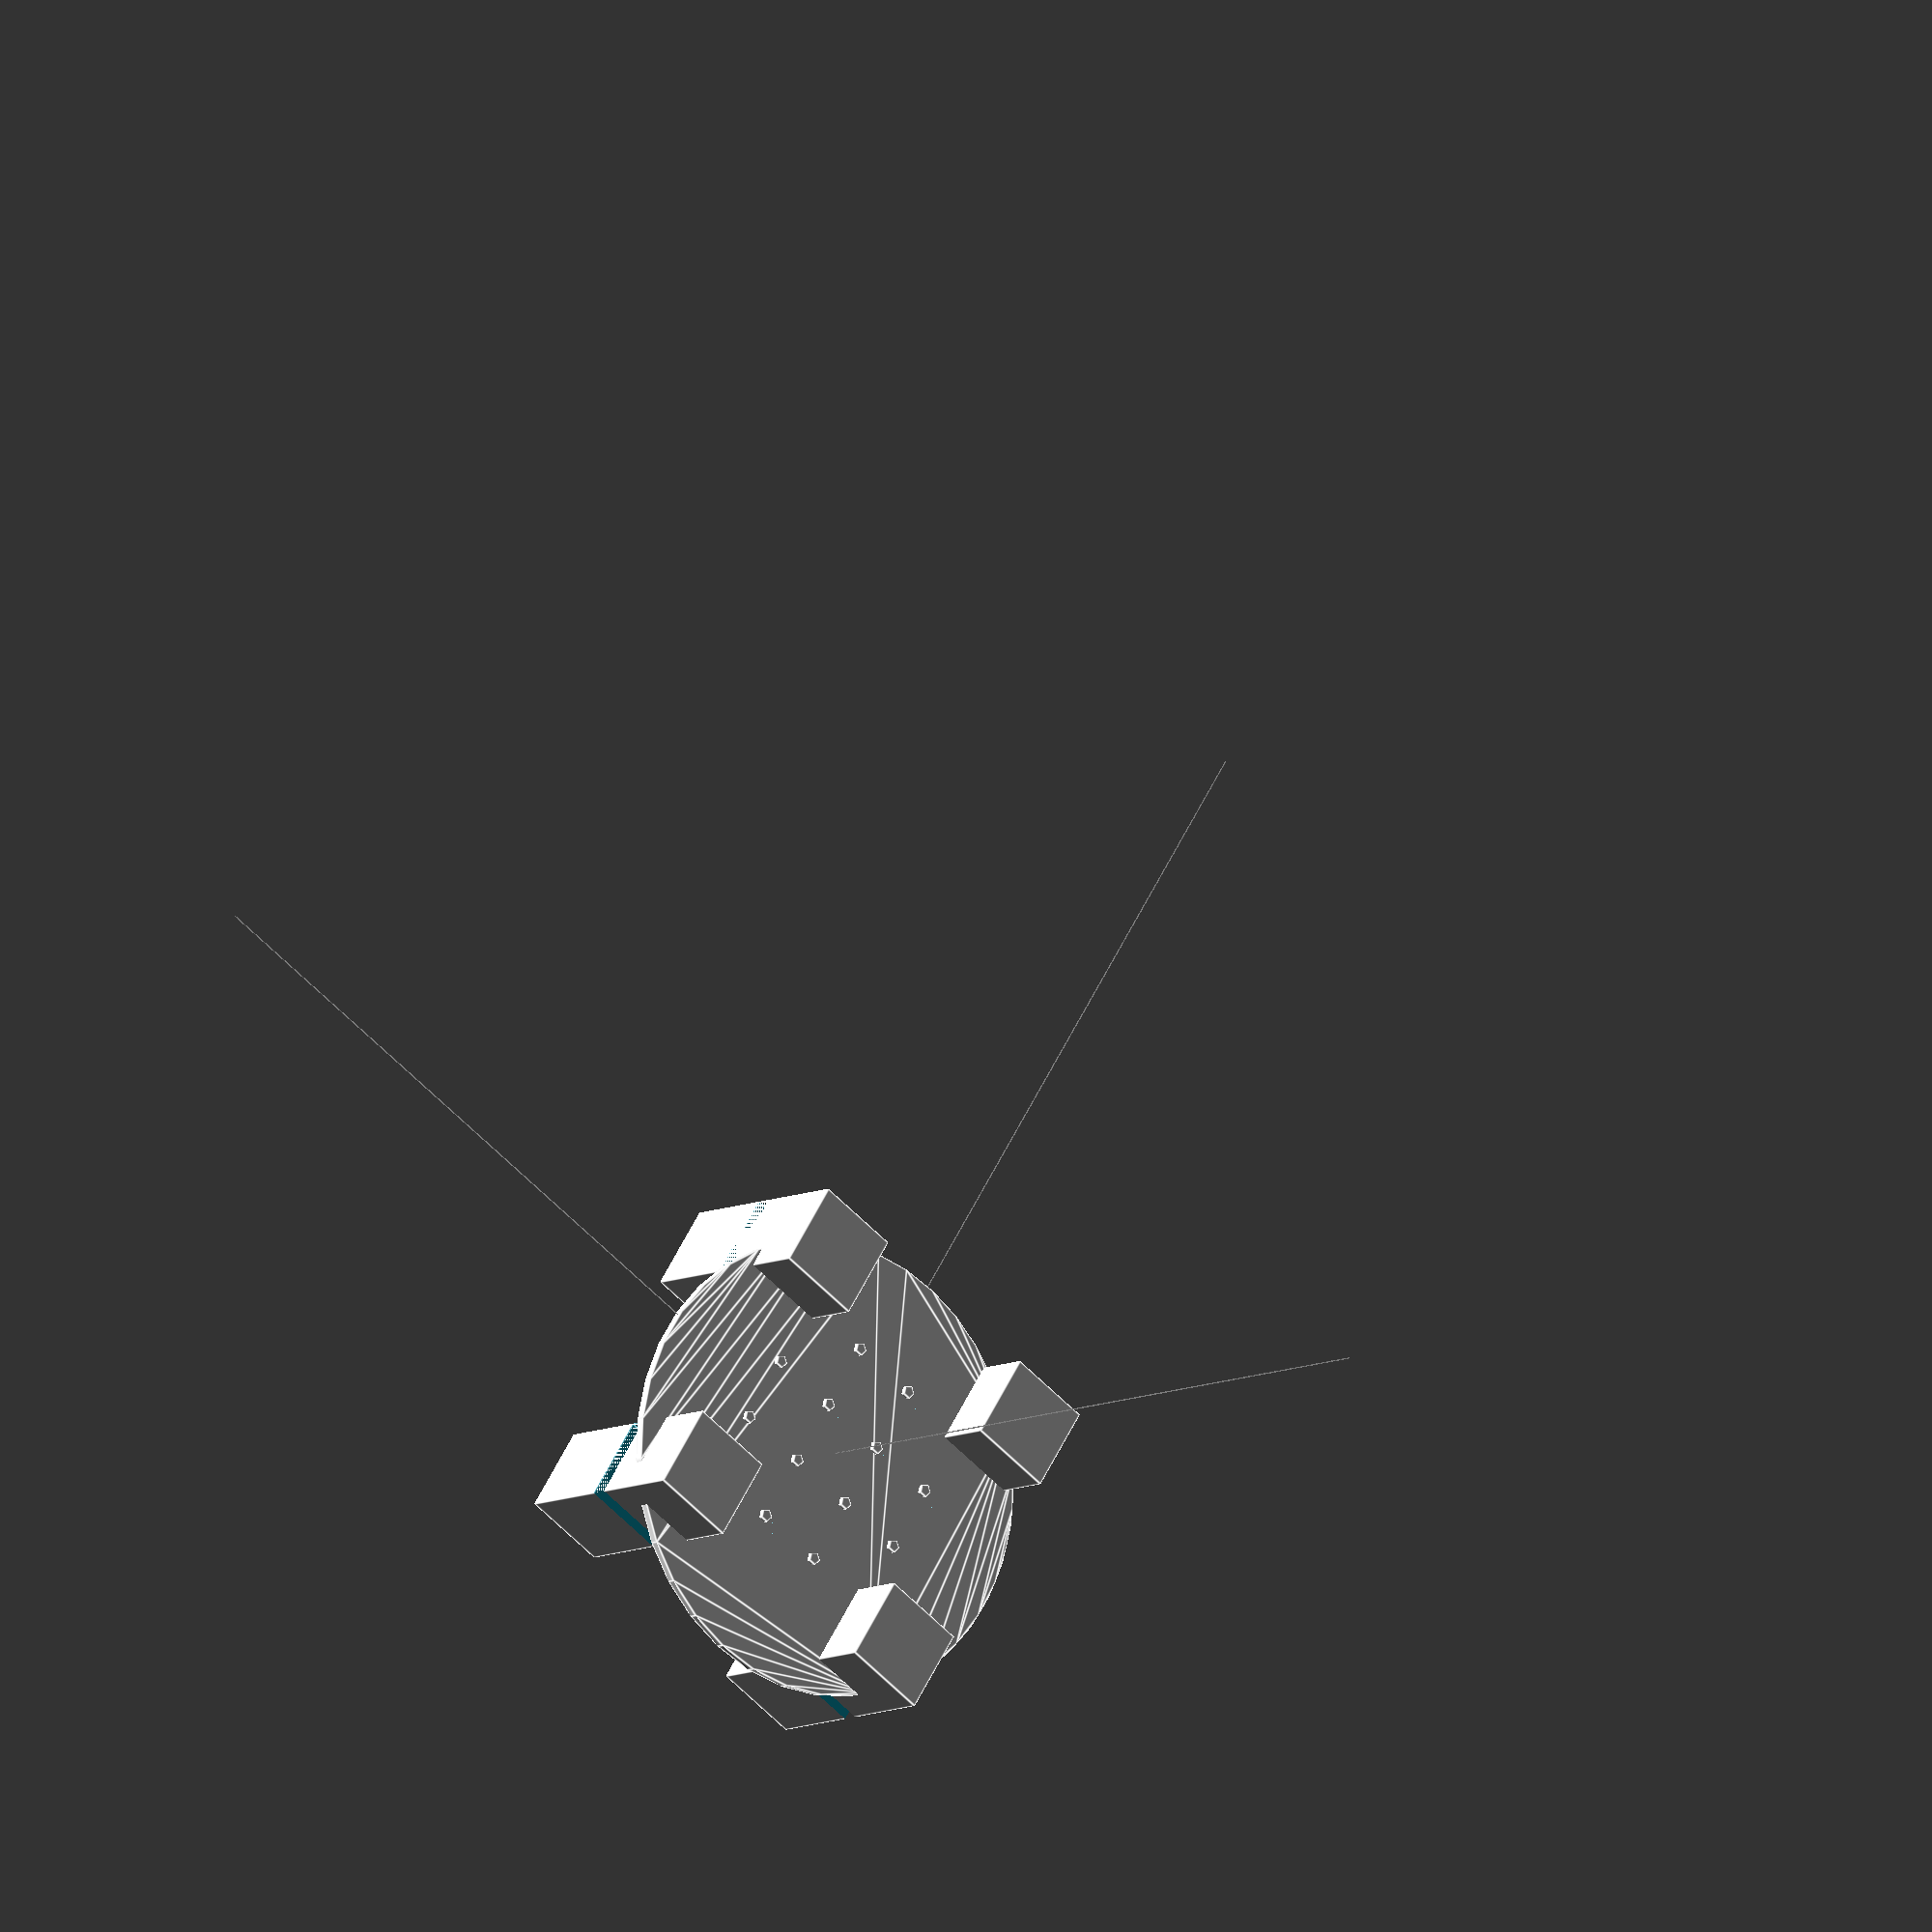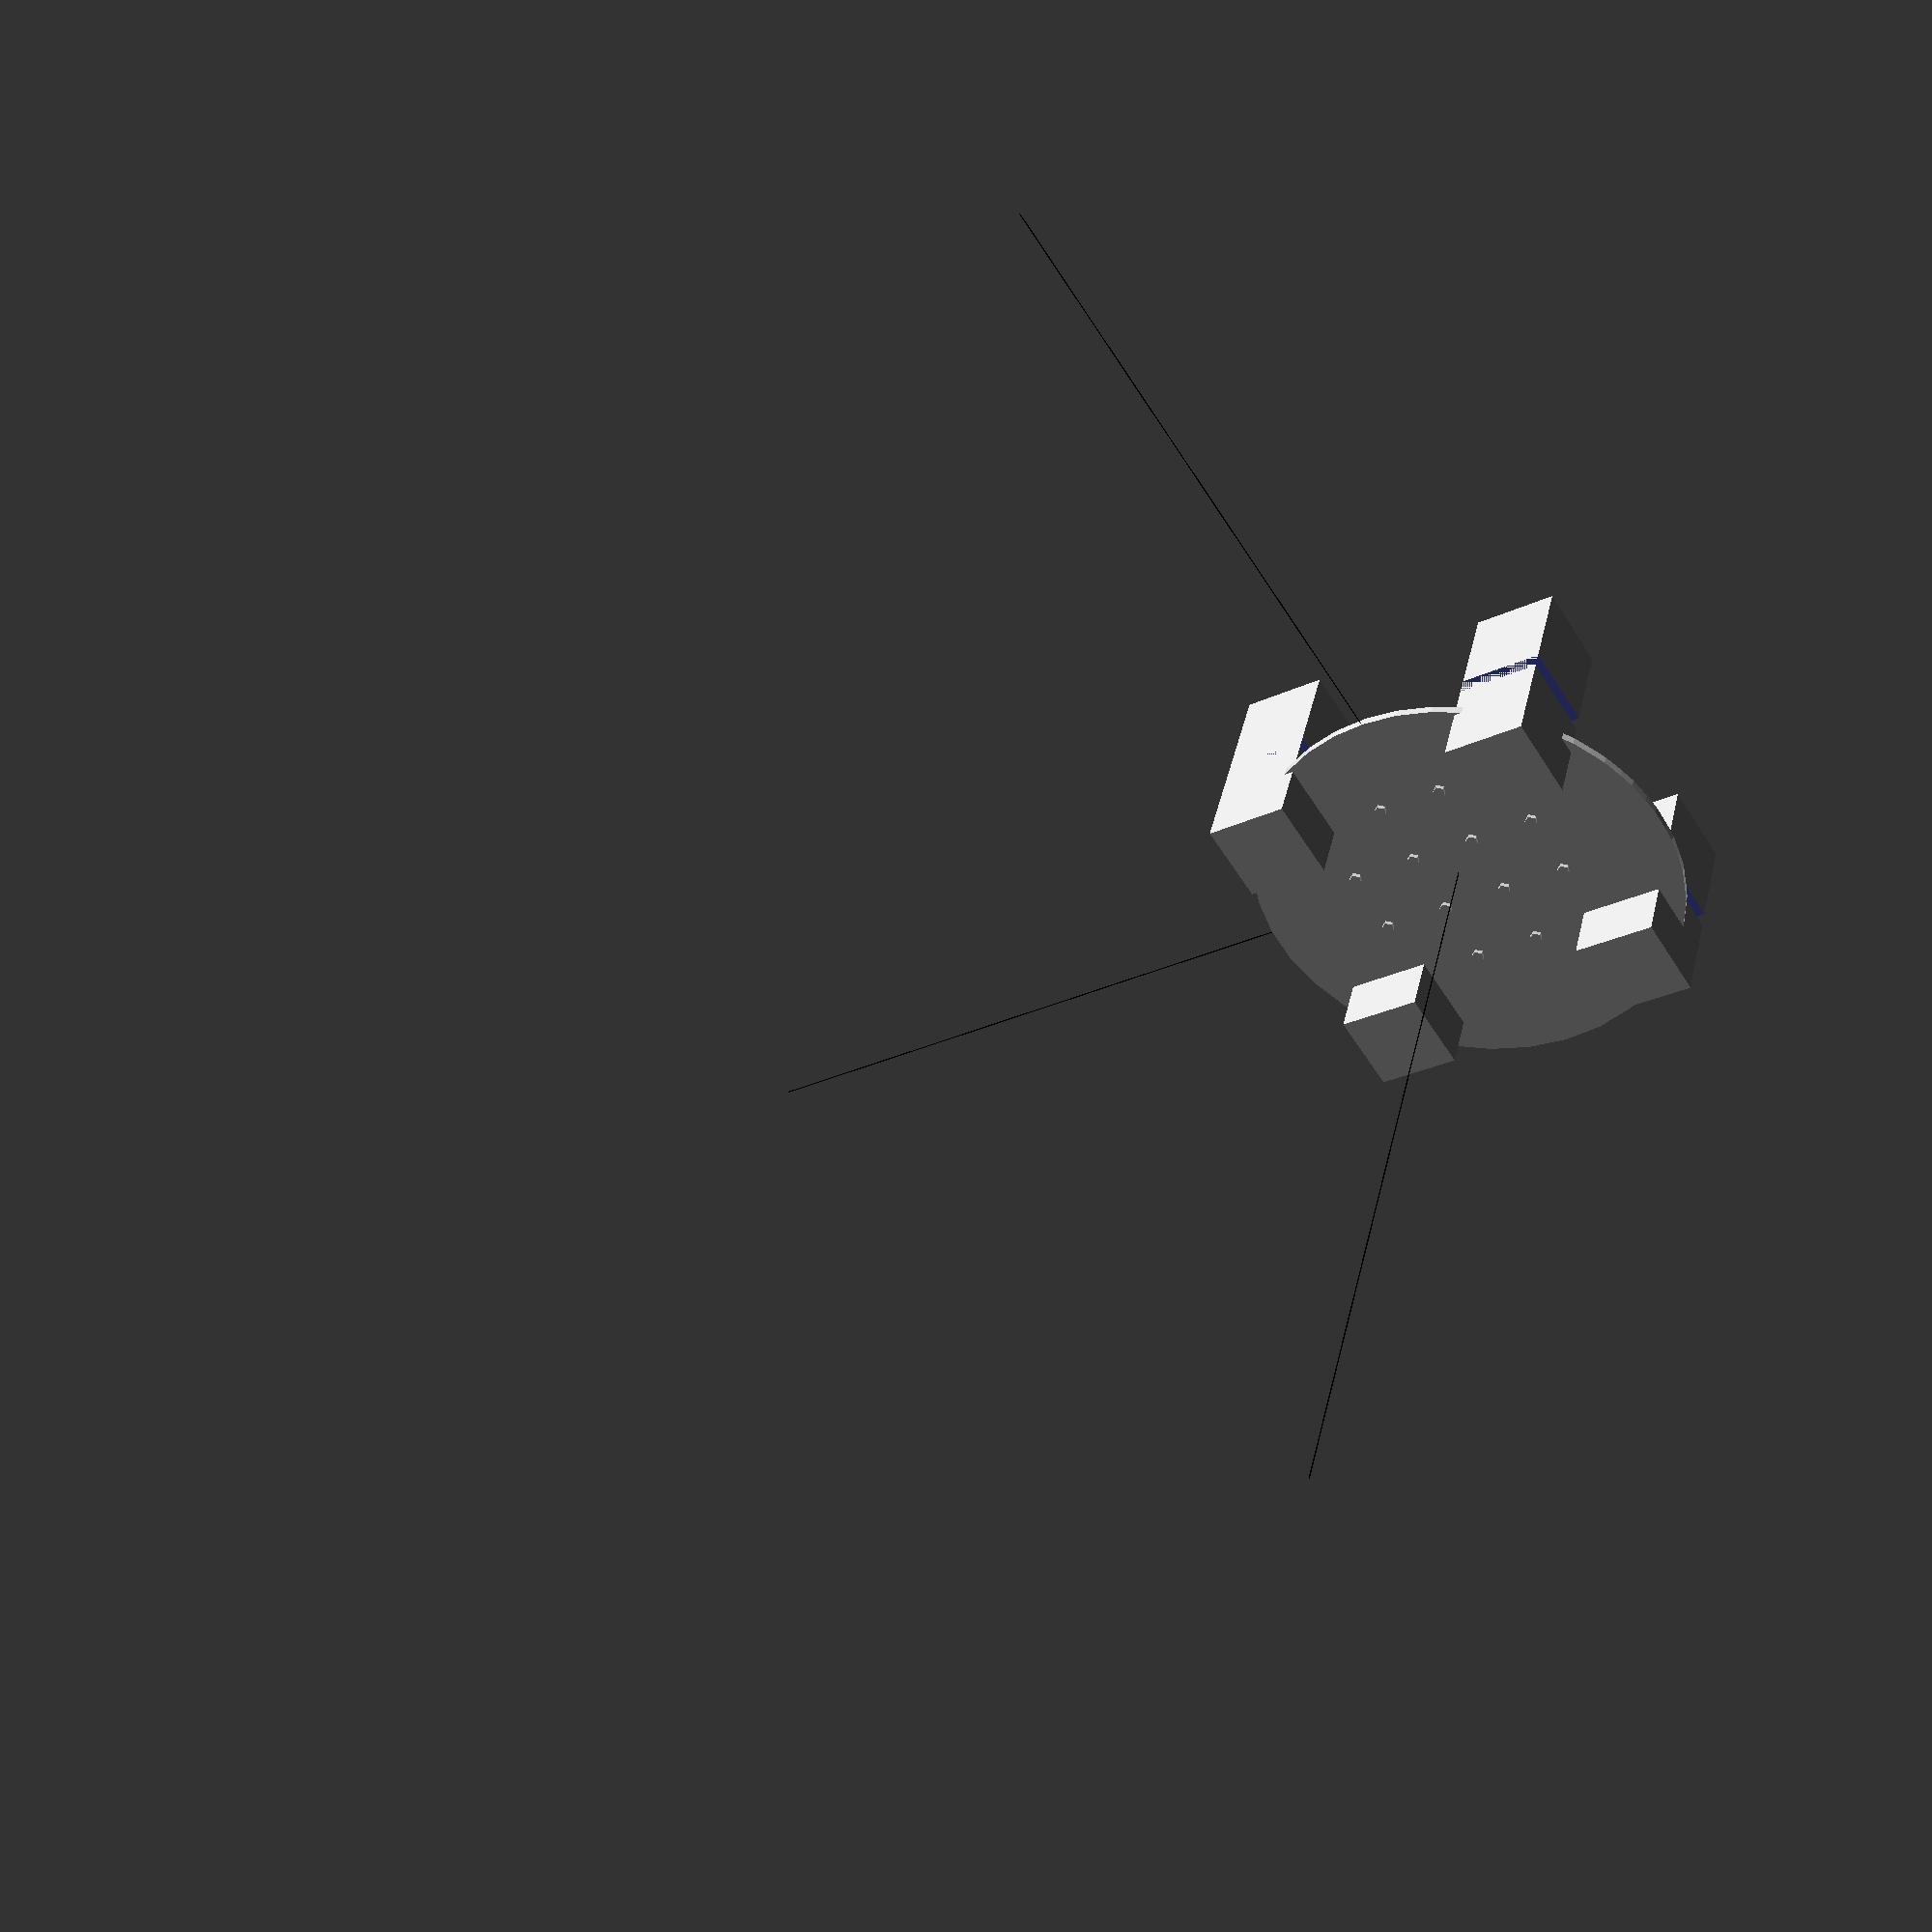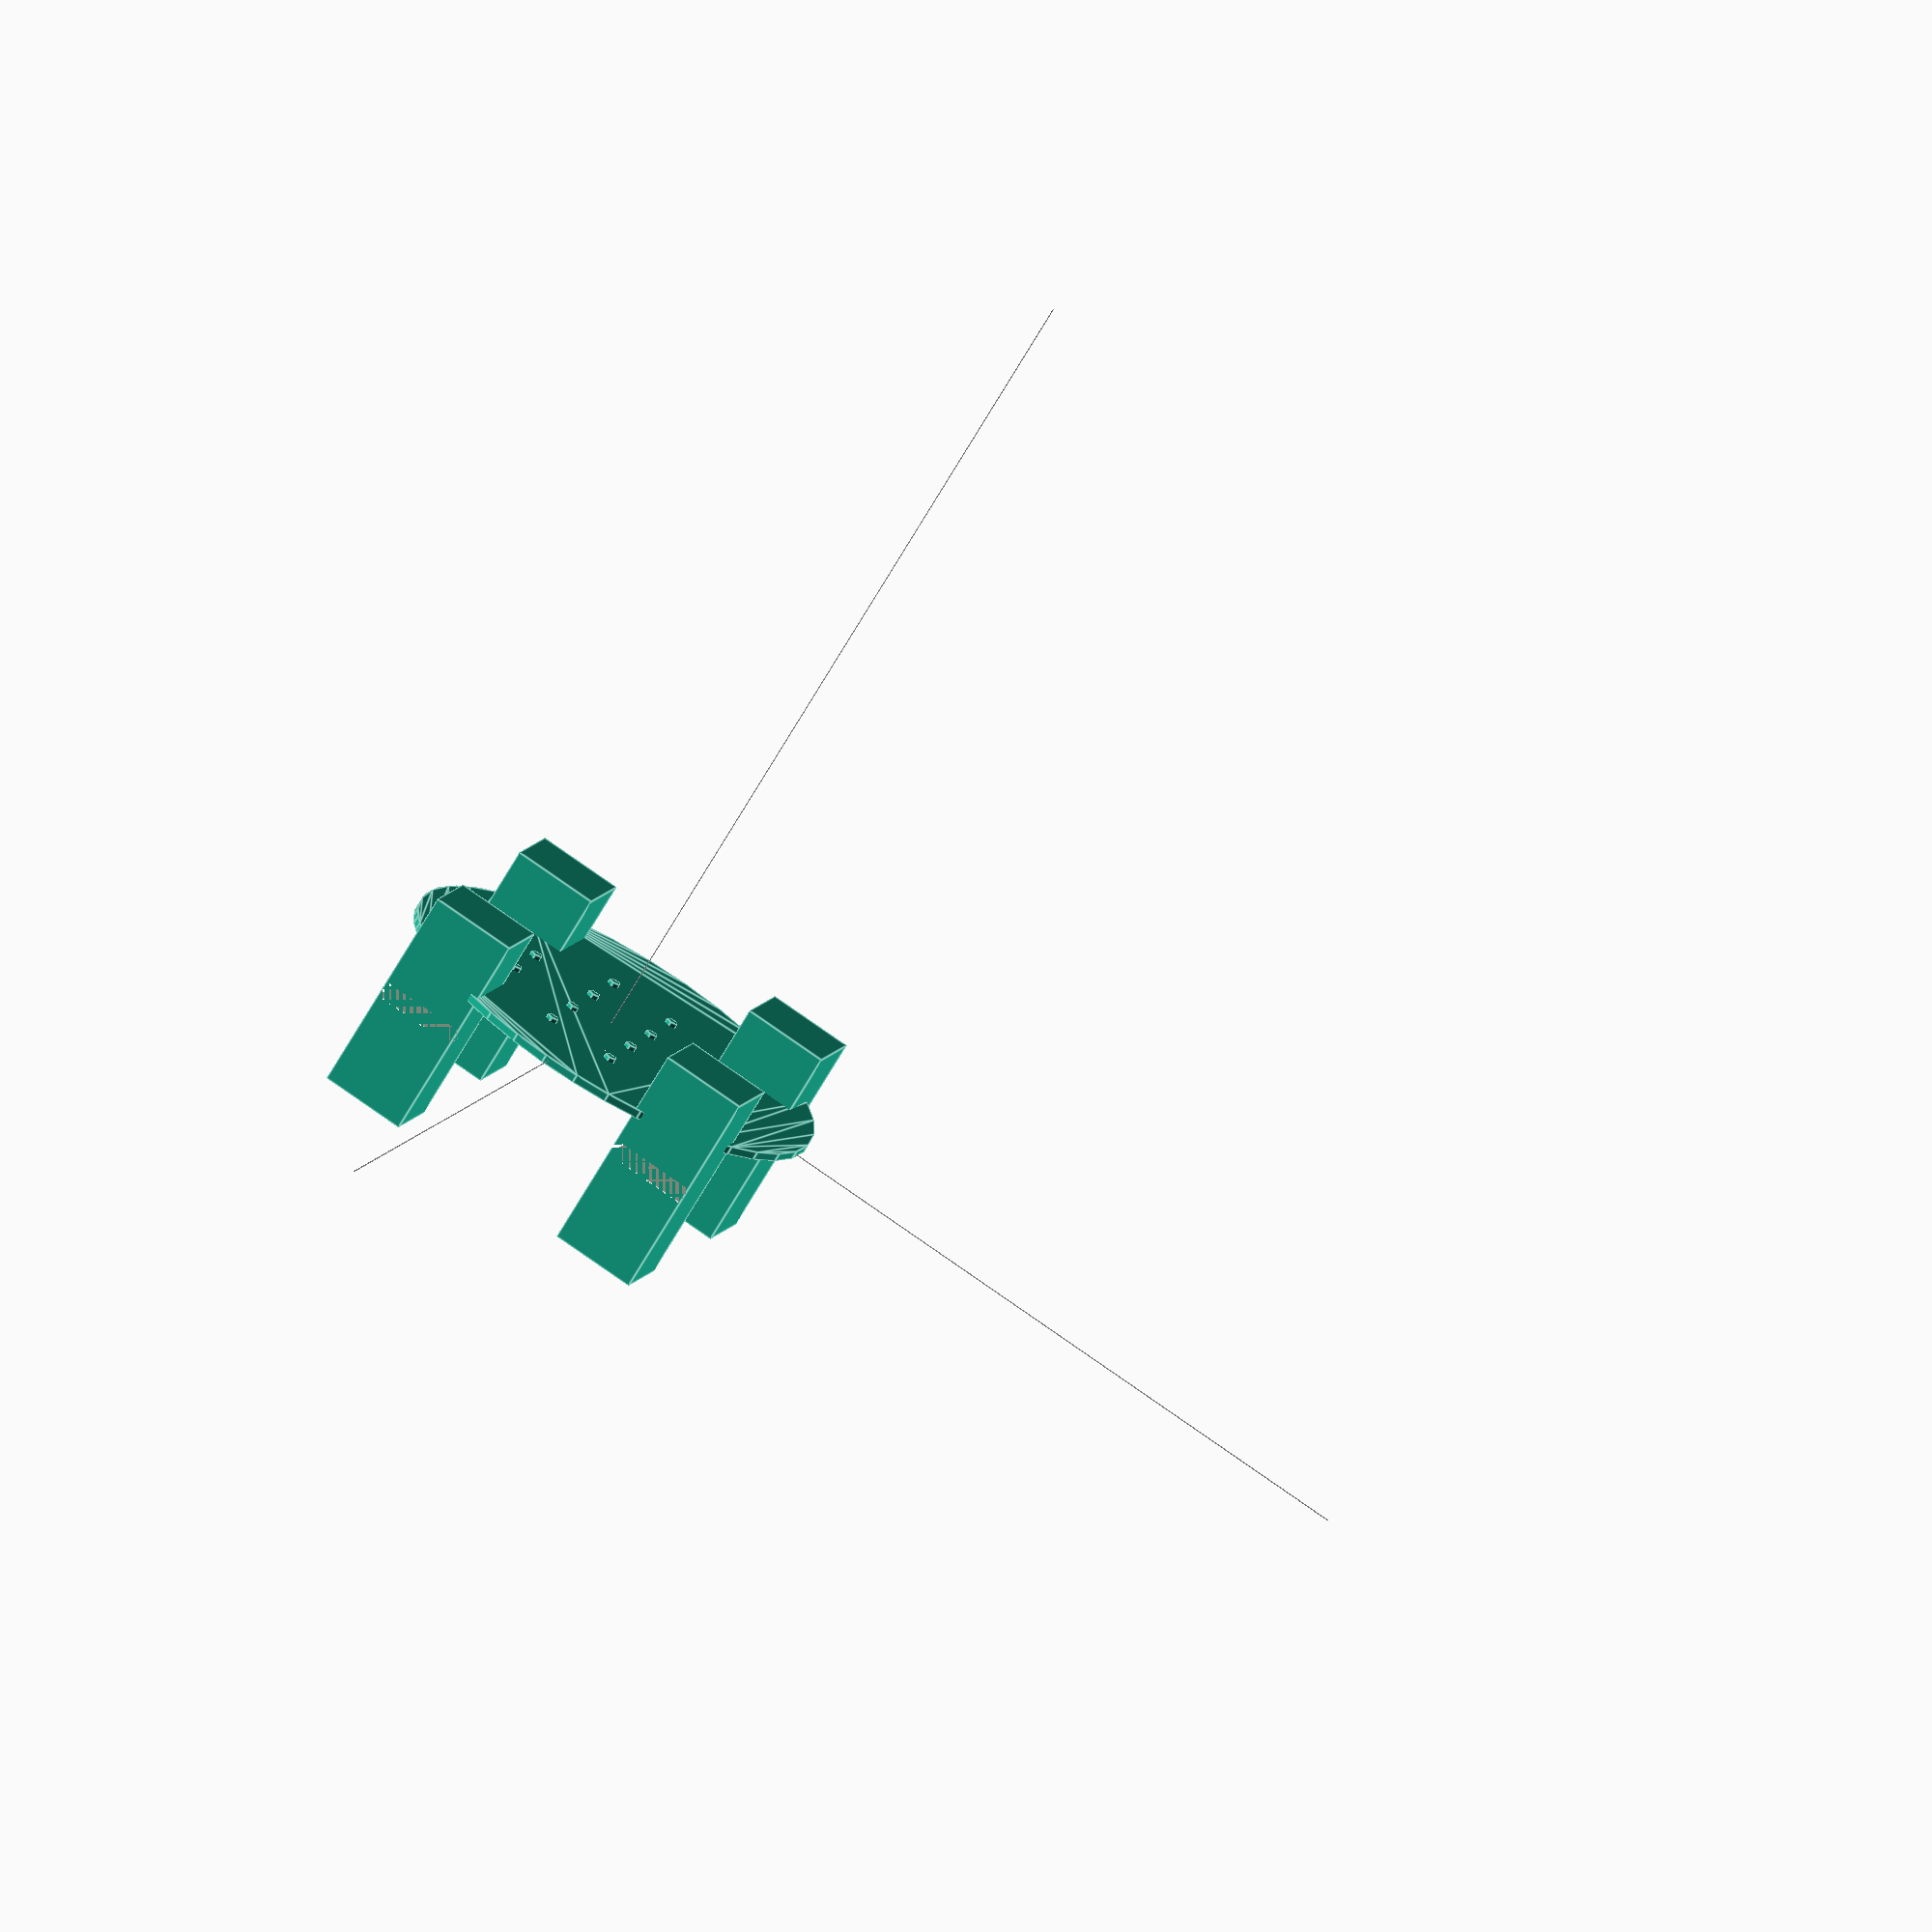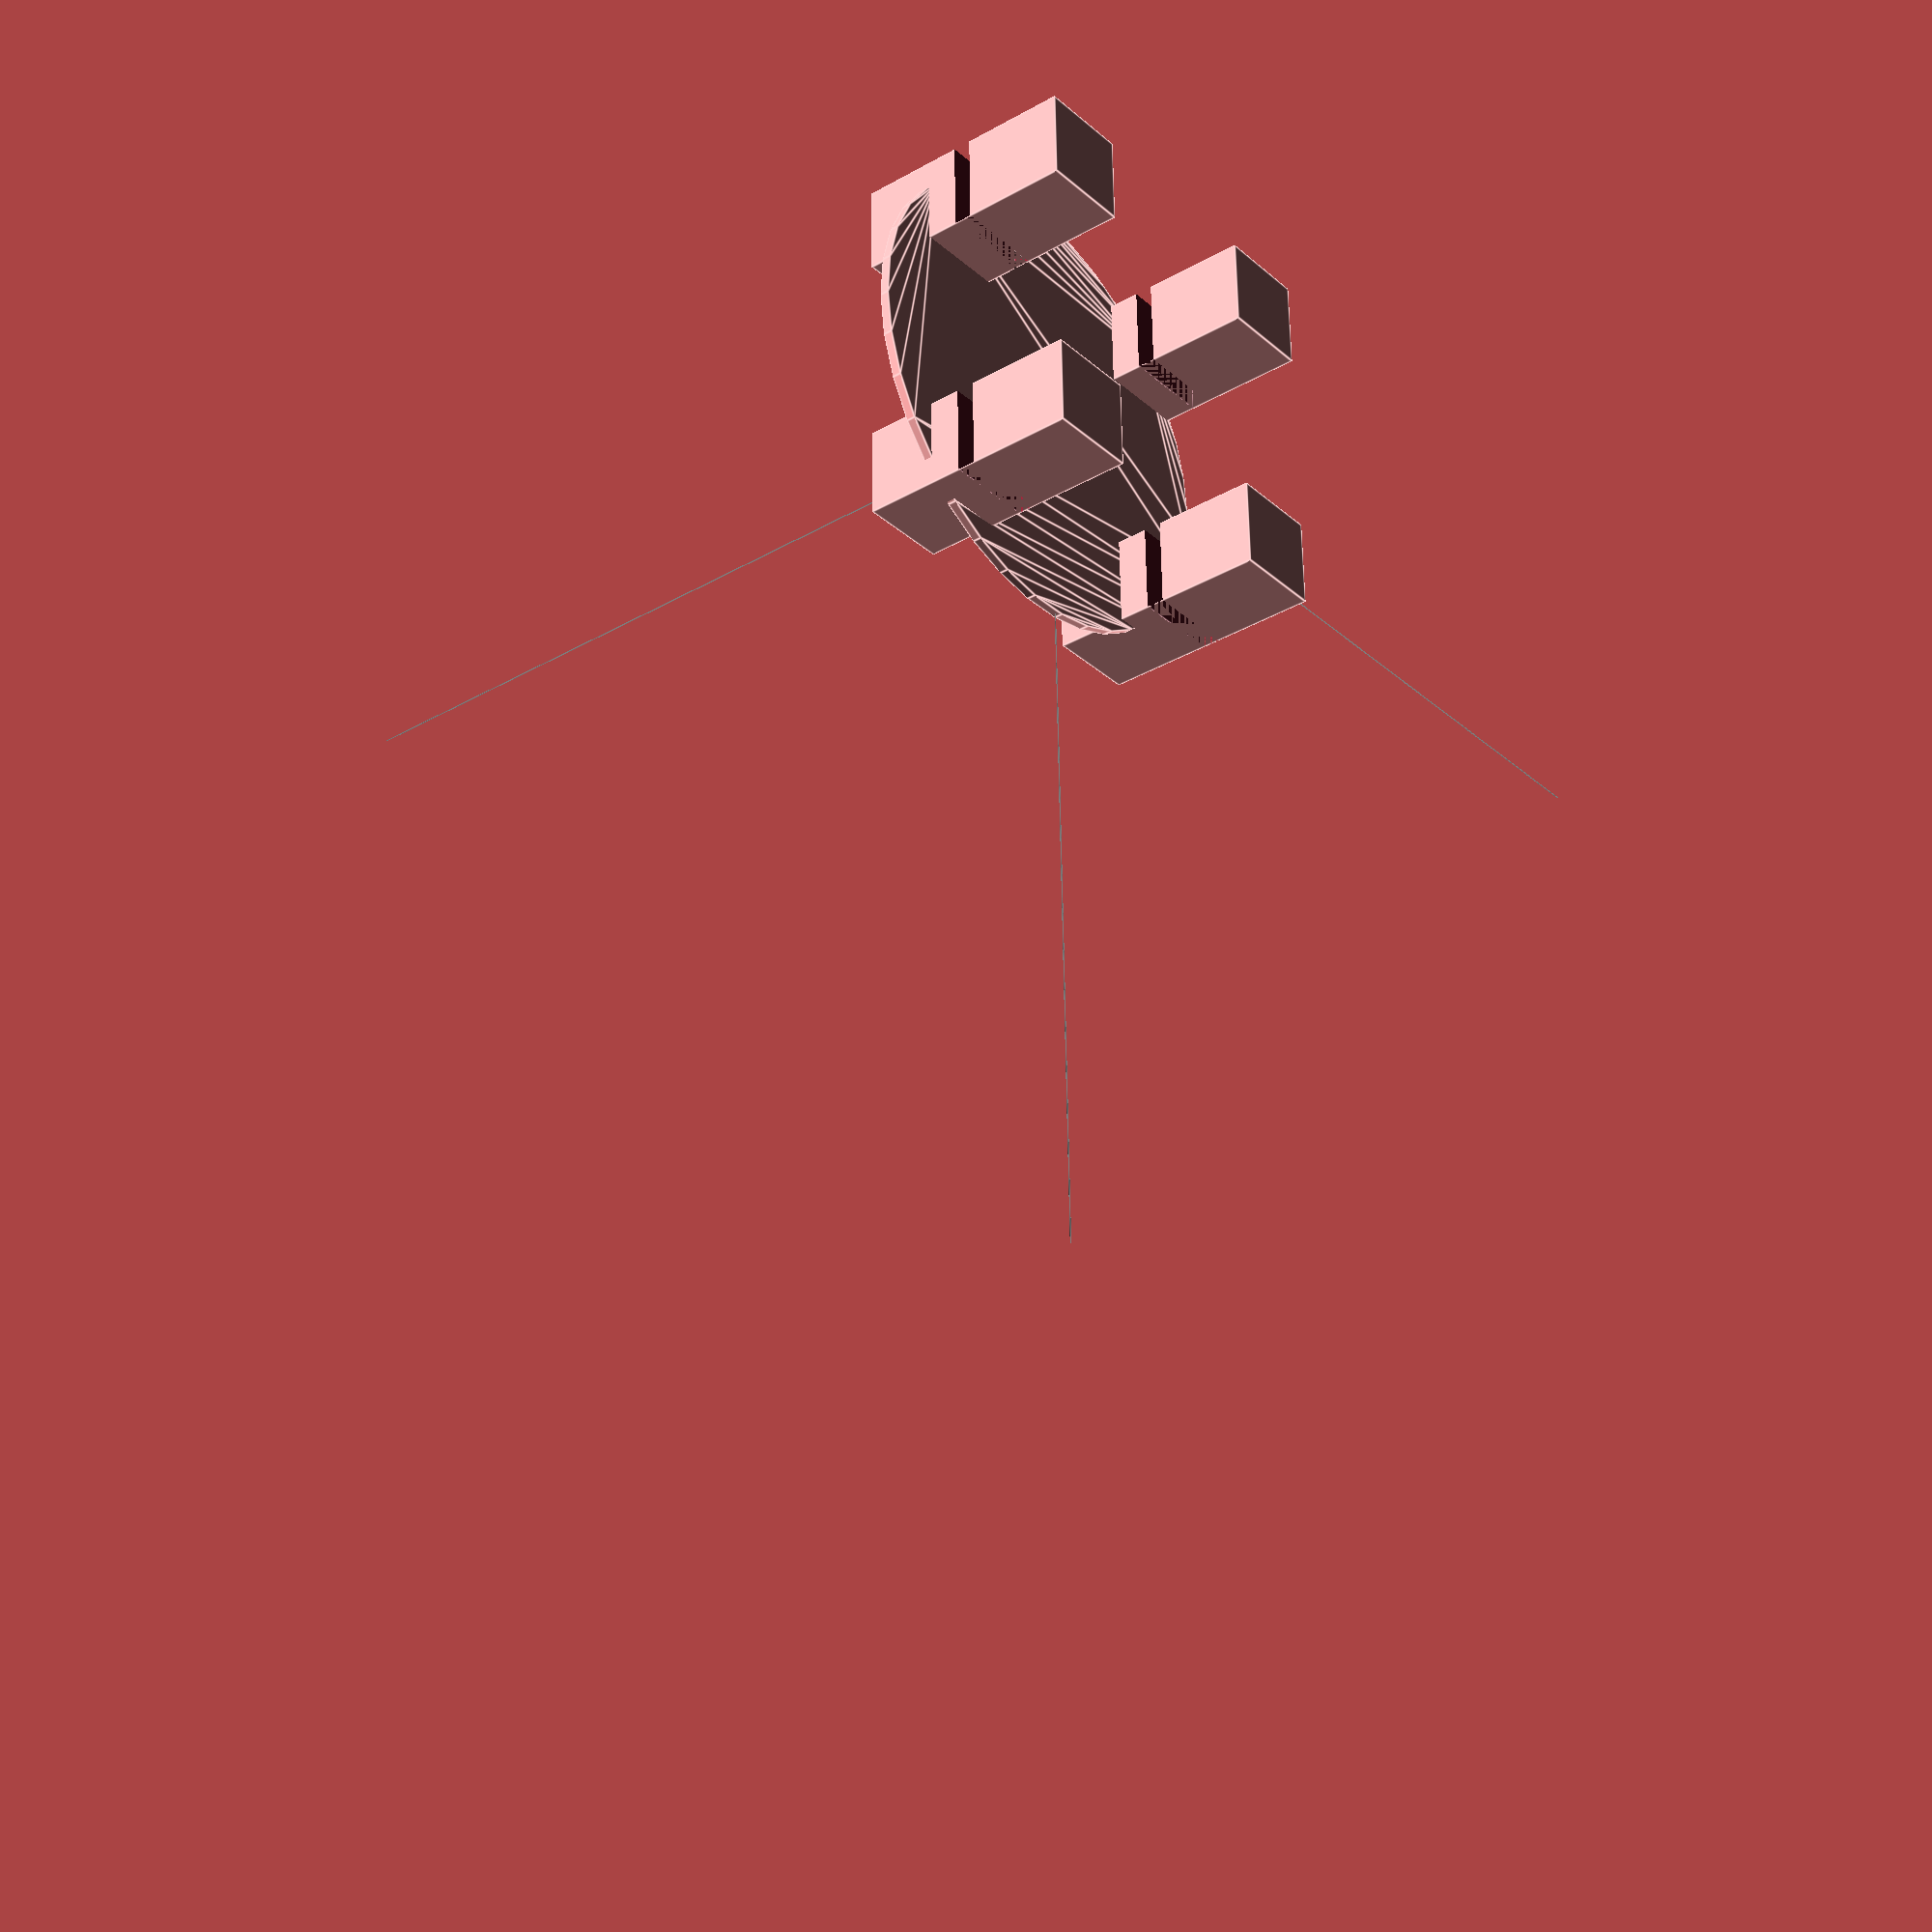
<openscad>

    // Combined Scene

    // Permanent Model
    
    // Permanent Model (Black)
    color([0, 0, 0]) {
        // Your permanent model code here
        cube([100,0.1,0.1], center = false);
        cube([0.1,100,0.1], center = false);
        cube([0.1,0.1,100], center = false);
    }
    

    // Dynamic Model
    translate([0, 0, 0]) {
    // Chair seat
    difference() {
        hull() {
            for (a = [0 : 10 : 360]) {
                r = 22 + (2 * sin(a));
                rotate([0, 0, a])
                    translate([0, r, 0])
                        circle(r=4, center=true);
            }
        }
        translate([0, 0, -1])
            cube([50, 50, 1], center=true);
    }

    // Ergonomic backrest
    translate([0, 0, 12]) {
        difference() {
            rotate([0, 90, 0]) {
                scale([0.4, 1, 1])
                    rotate_extrude(angle=180)
                        translate([0, 10, 0])
                            circle(r=18);
            }
            translate([-9, -0.5, 0])
                cube([34, 5, 22], center=true);
        }
    }
    
    // Stable legs
    for (x = [-16, 16]) {
        for (y = [-16, 16]) {
            translate([x, y, -5]) {
                difference() {
                    cube([10, 10, 25], center=true);
                    translate([-2, -2, 0])
                        cube([14, 14, 2], center=true);
                }
            }
        }
    }

    // Stylish armrests
    for (x = [-1, 1]) {
        translate([22 * x, 0, 15]) {
            difference() {
                rotate_extrude(angle=180)
                    translate([0, 12, 0])
                        circle(r=1.5);
                translate([-5, -0.5, 0])
                    cube([12, 5, 3], center=true);
            }
        }
    }

    // Textured seat surface
    for (i = [-12, -4, 4, 12]) {
        for (j = [-12, -4, 4, 12]) {
            translate([i, j, 0.5]) {
                difference() {
                    cylinder(h=1, r=0.75, center=true);
                    translate([-1, -1, -0.5])
                        cube([2, 2, 1], center=true);
                }
            }
        }
    }
}
    
</openscad>
<views>
elev=187.7 azim=123.3 roll=215.8 proj=o view=edges
elev=318.3 azim=237.1 roll=13.3 proj=p view=solid
elev=69.9 azim=109.6 roll=329.8 proj=o view=edges
elev=211.2 azim=1.0 roll=51.1 proj=p view=edges
</views>
